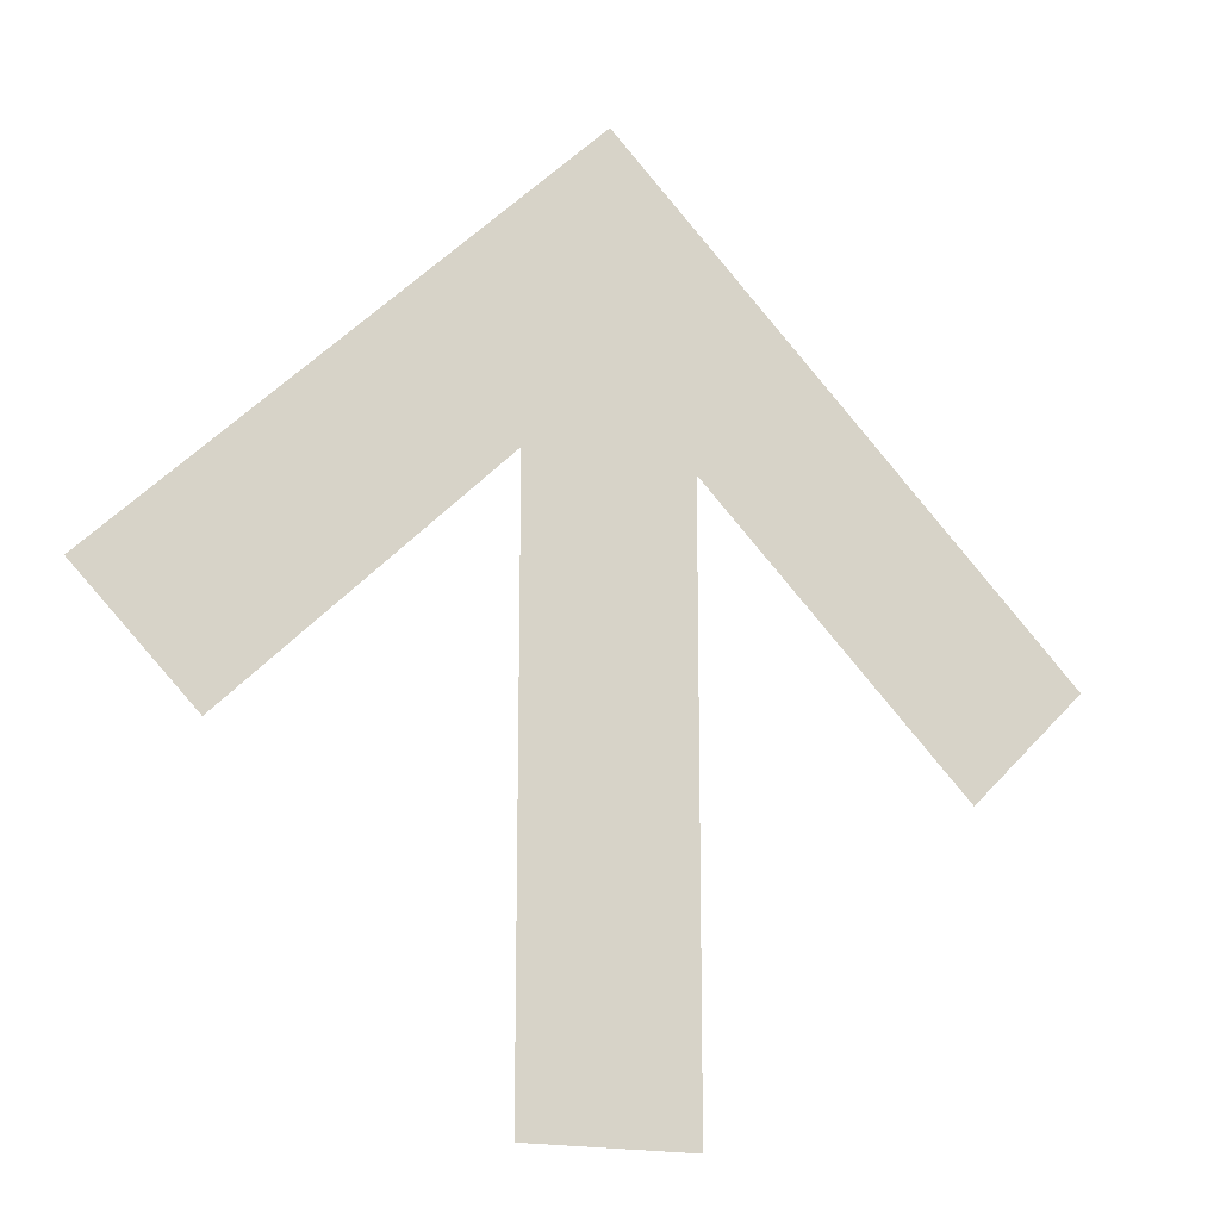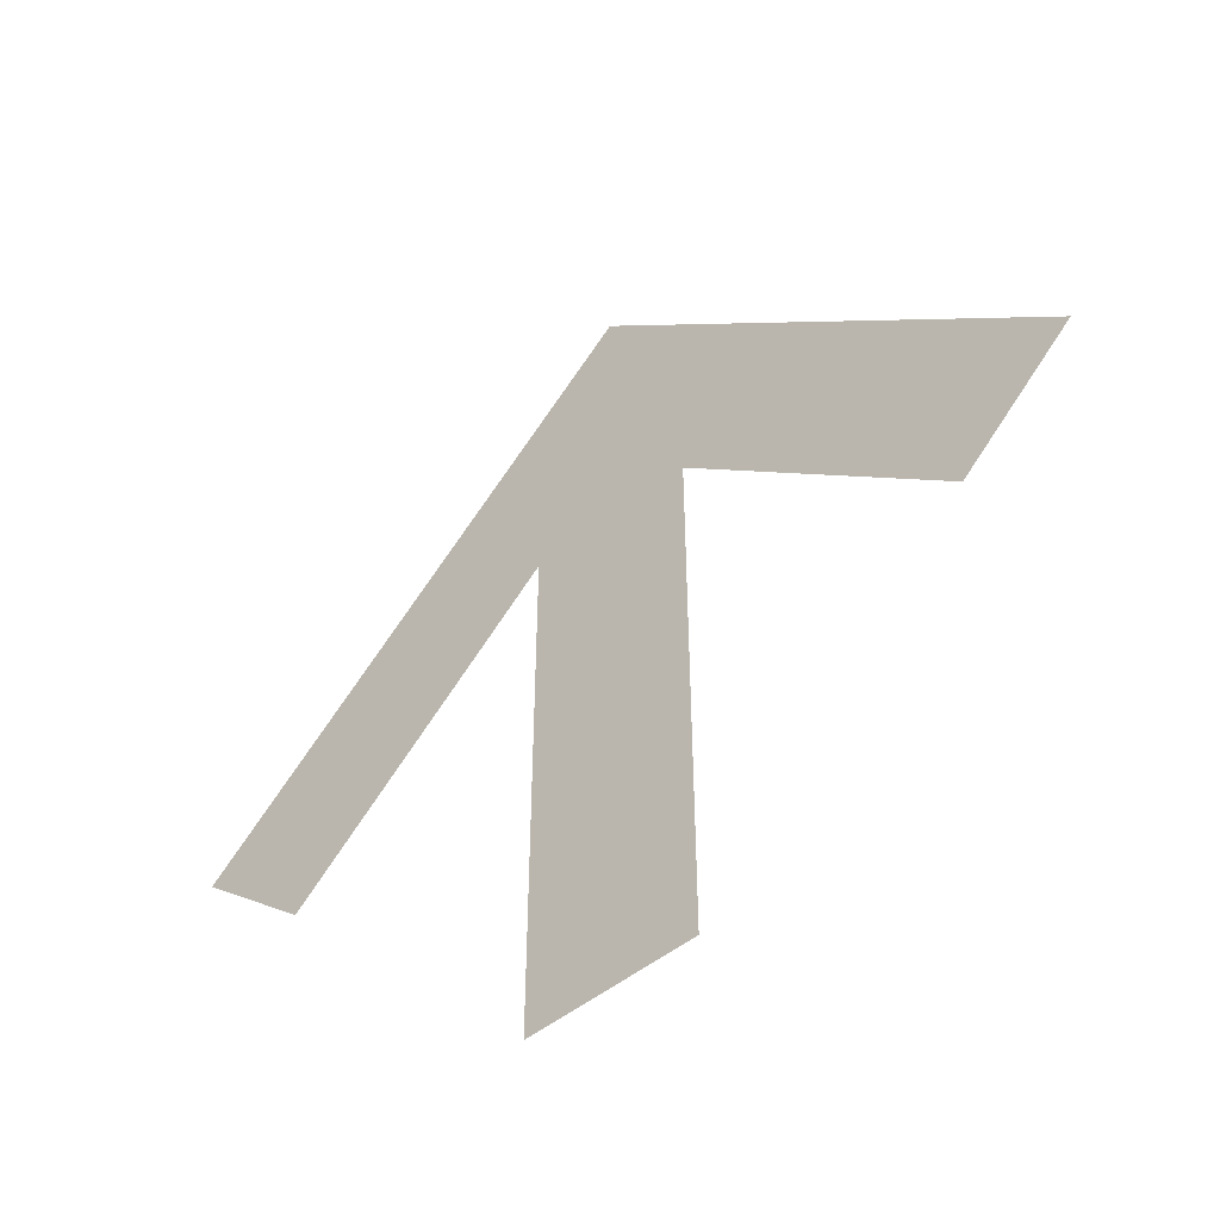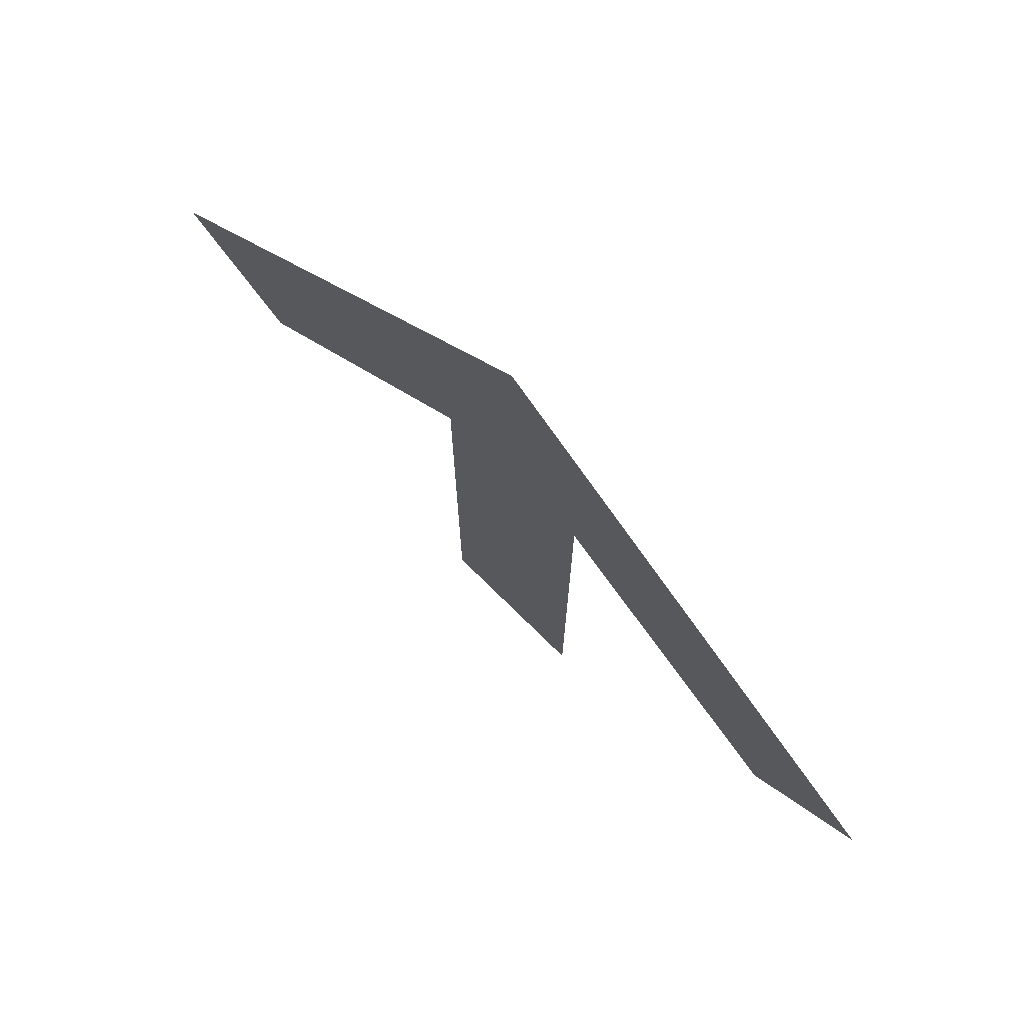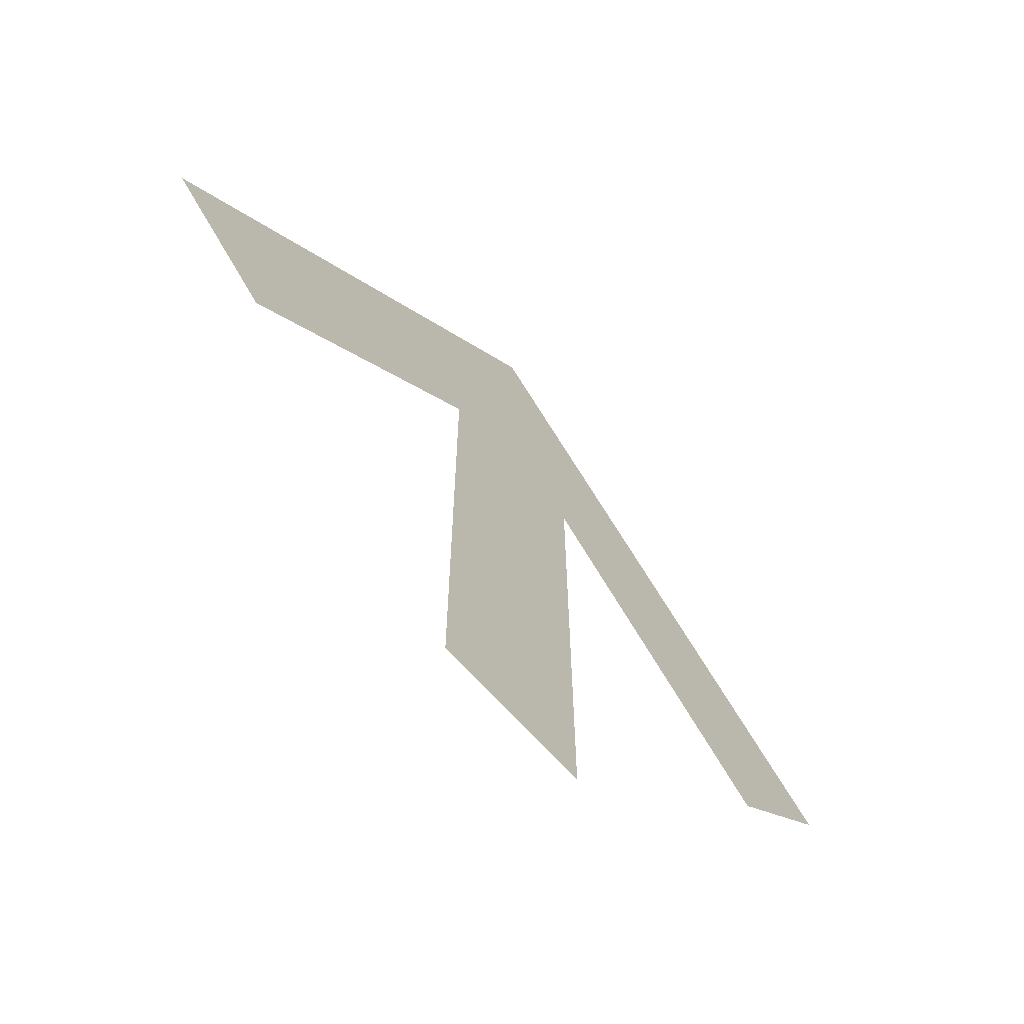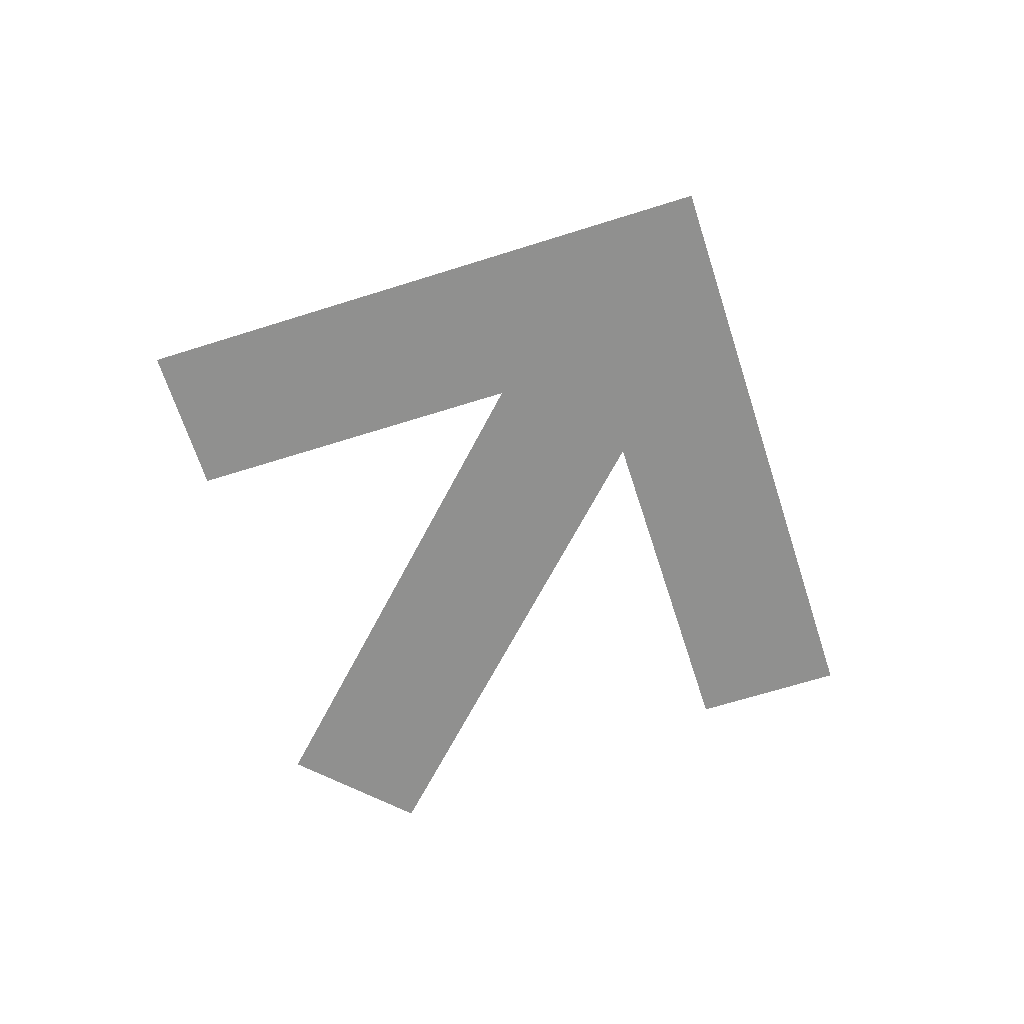
<metadata>
{"format":"obj","ext":"obj","renderer":"f3d","projection":"perspective","resolution":1024,"background":"white","views":[{"elev":-17.8,"azim":155.5,"up":"+Z"},{"elev":-52.6,"azim":40.0,"up":"+Z"},{"elev":75.5,"azim":44.5,"up":"+Z"},{"elev":-67.9,"azim":131.9,"up":"+Z"},{"elev":-65.5,"azim":-27.3,"up":"+Y"}]}
</metadata>
<code>
o Cube.002
v 0.1179 0 -0.5655
v -0.5 0 -0.1143
v 0.6667 0 0.05238
v -0.1179 0 -0.5655
v -0.6667 0 0.05238
v 0.5 0 -0.1143
v 0 0 0.7191
v 0.1179 0 0.2679
v -0.1179 0 0.2679
f 7 3 6 8 1 4 9 2 5

</code>
